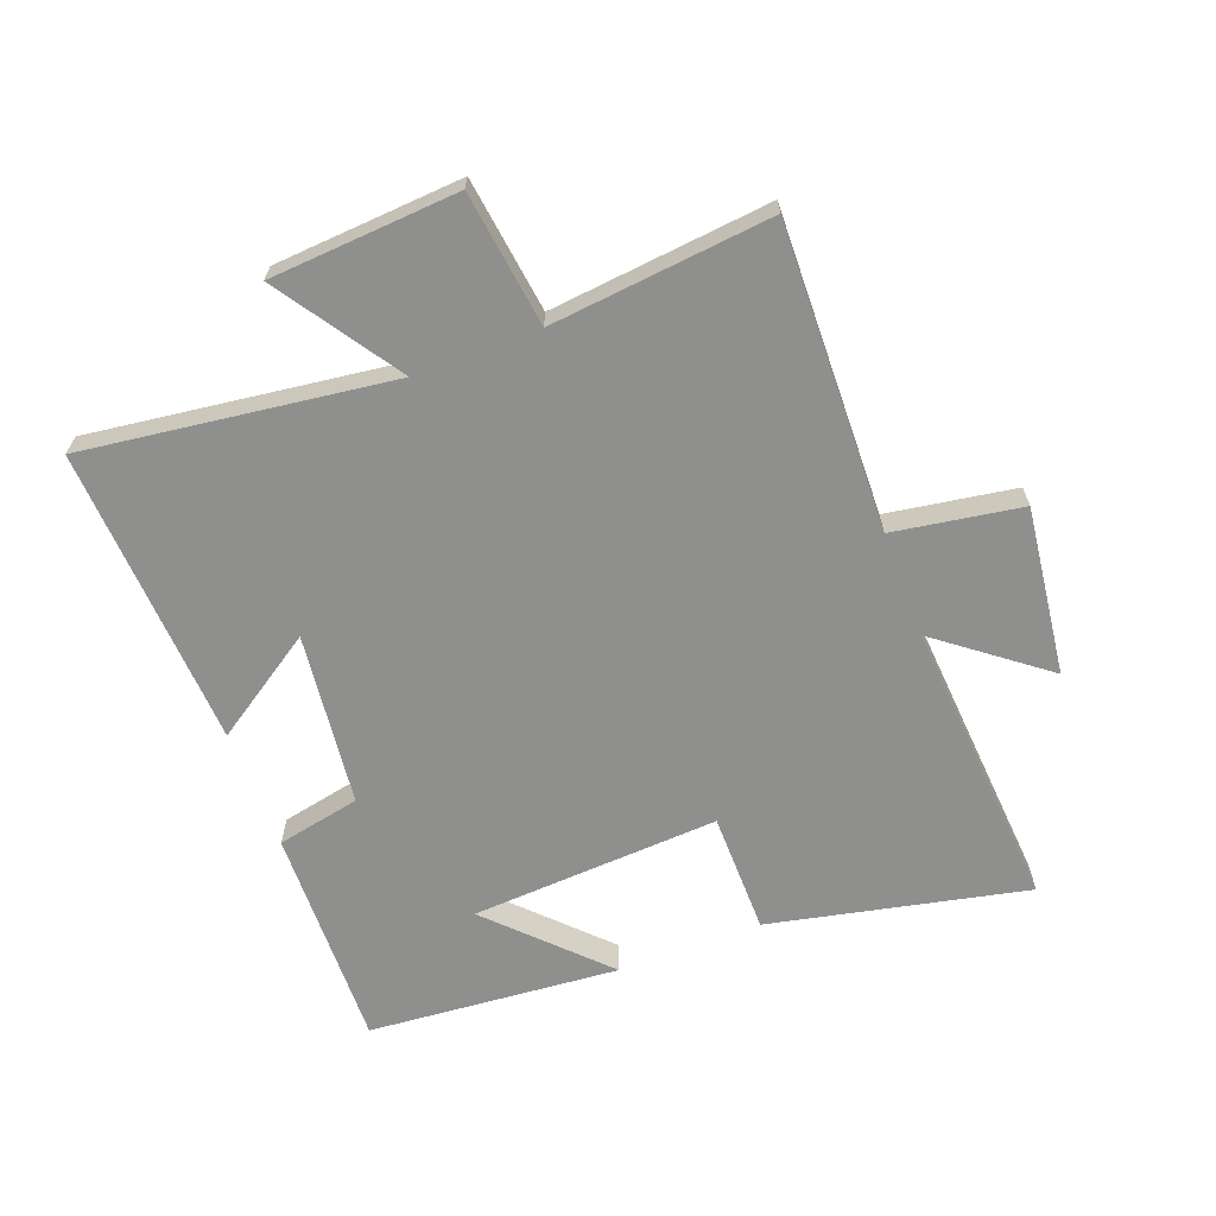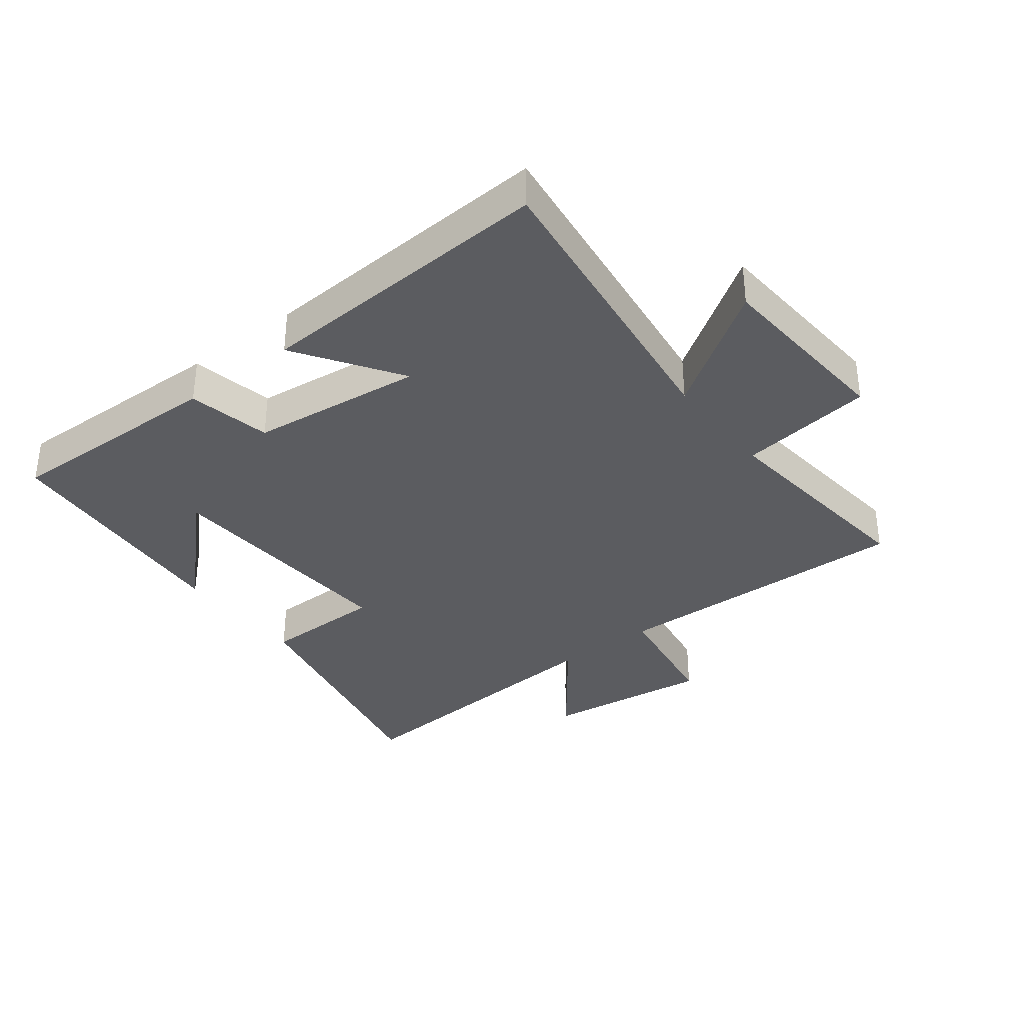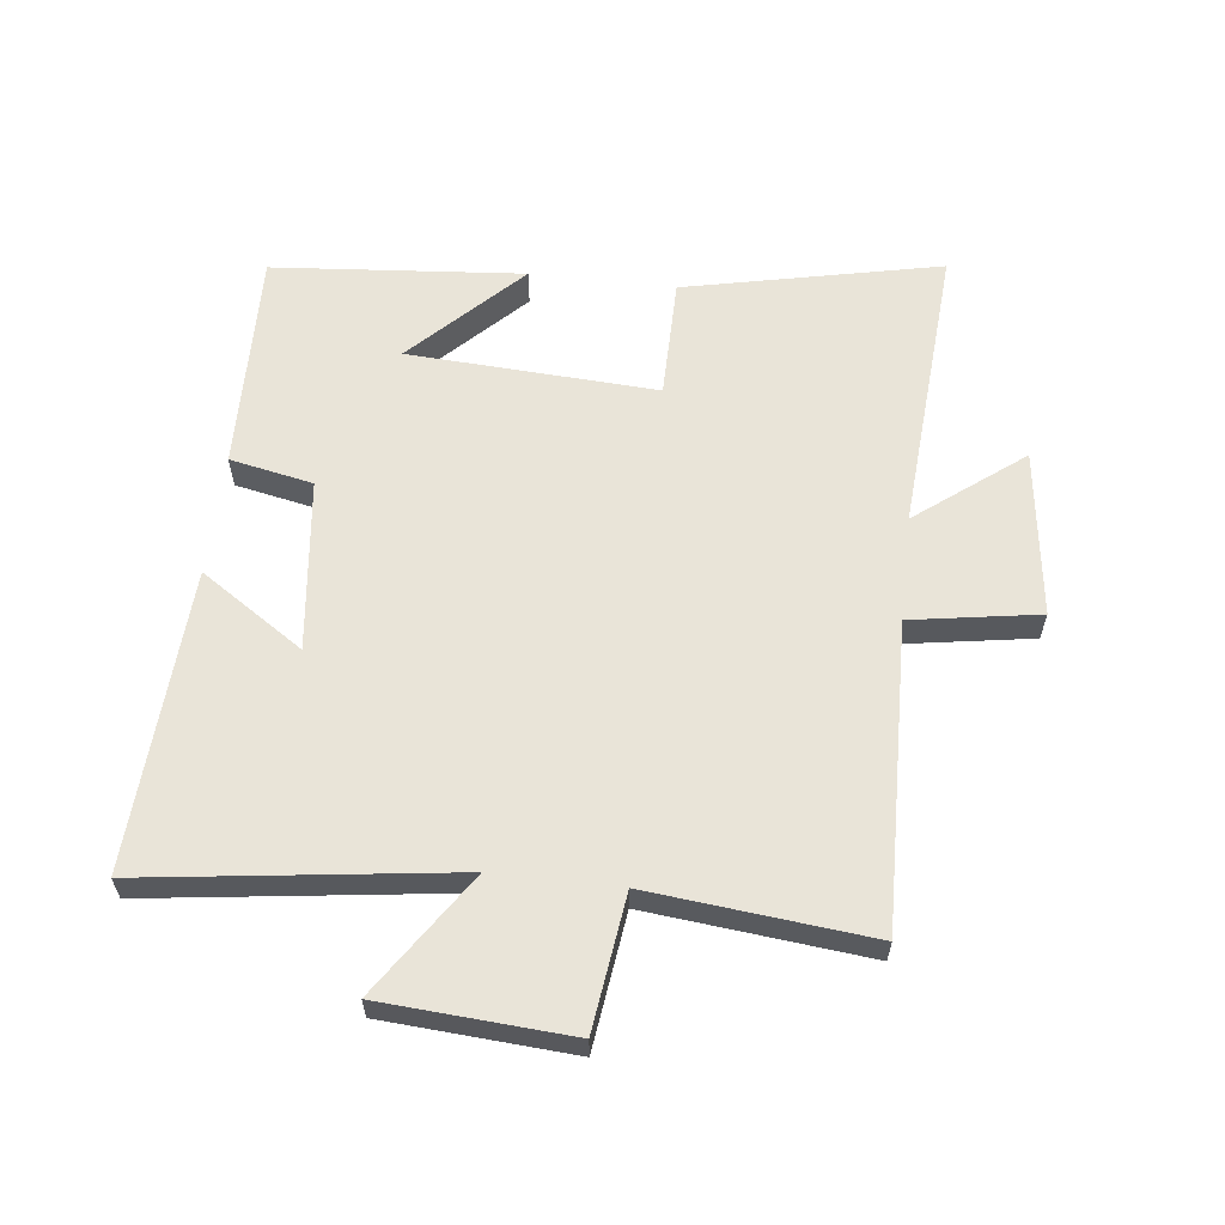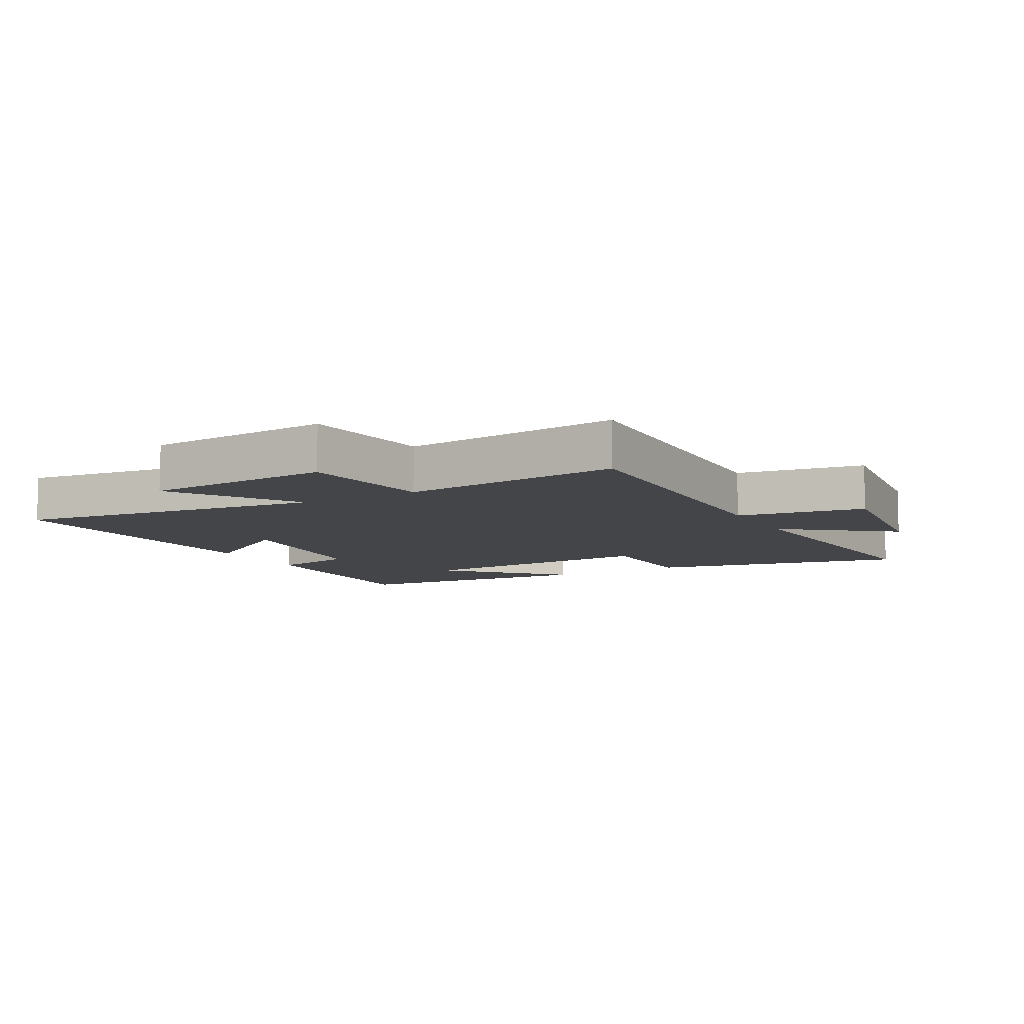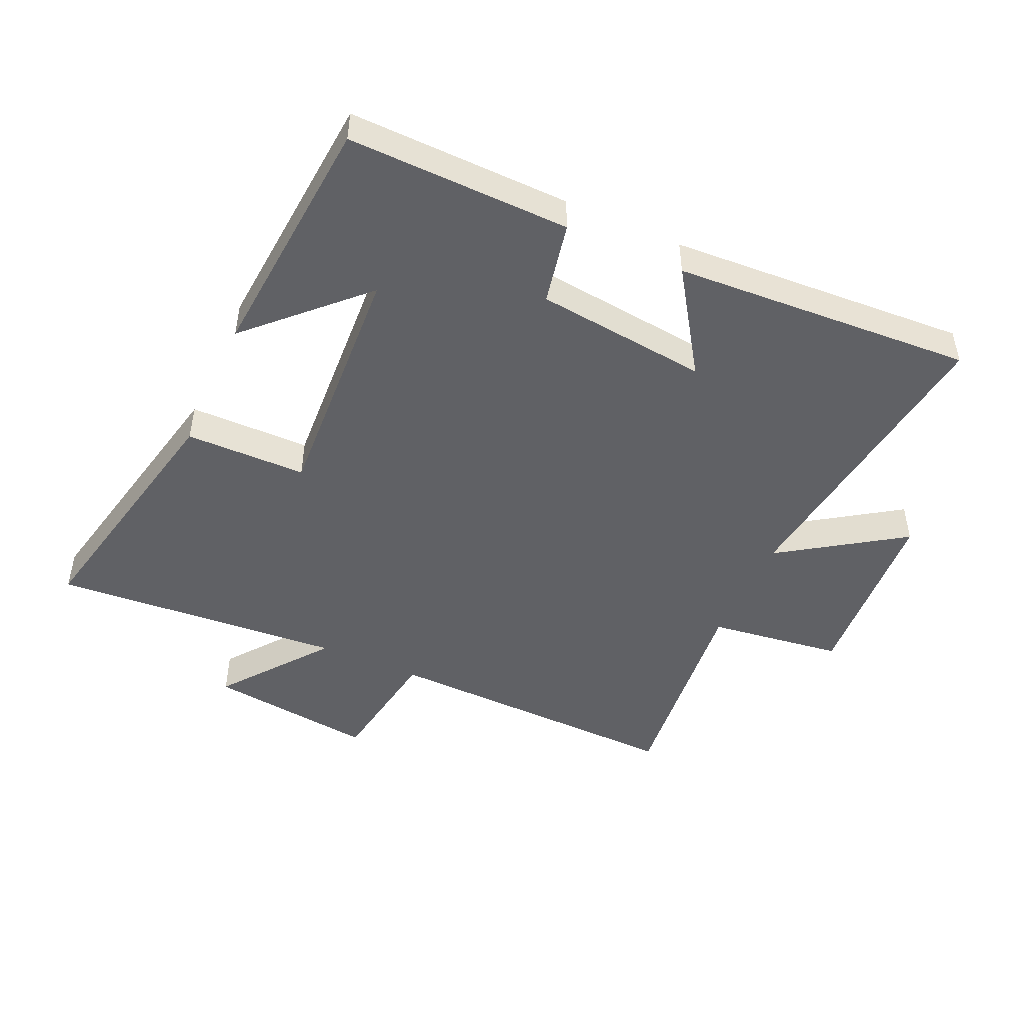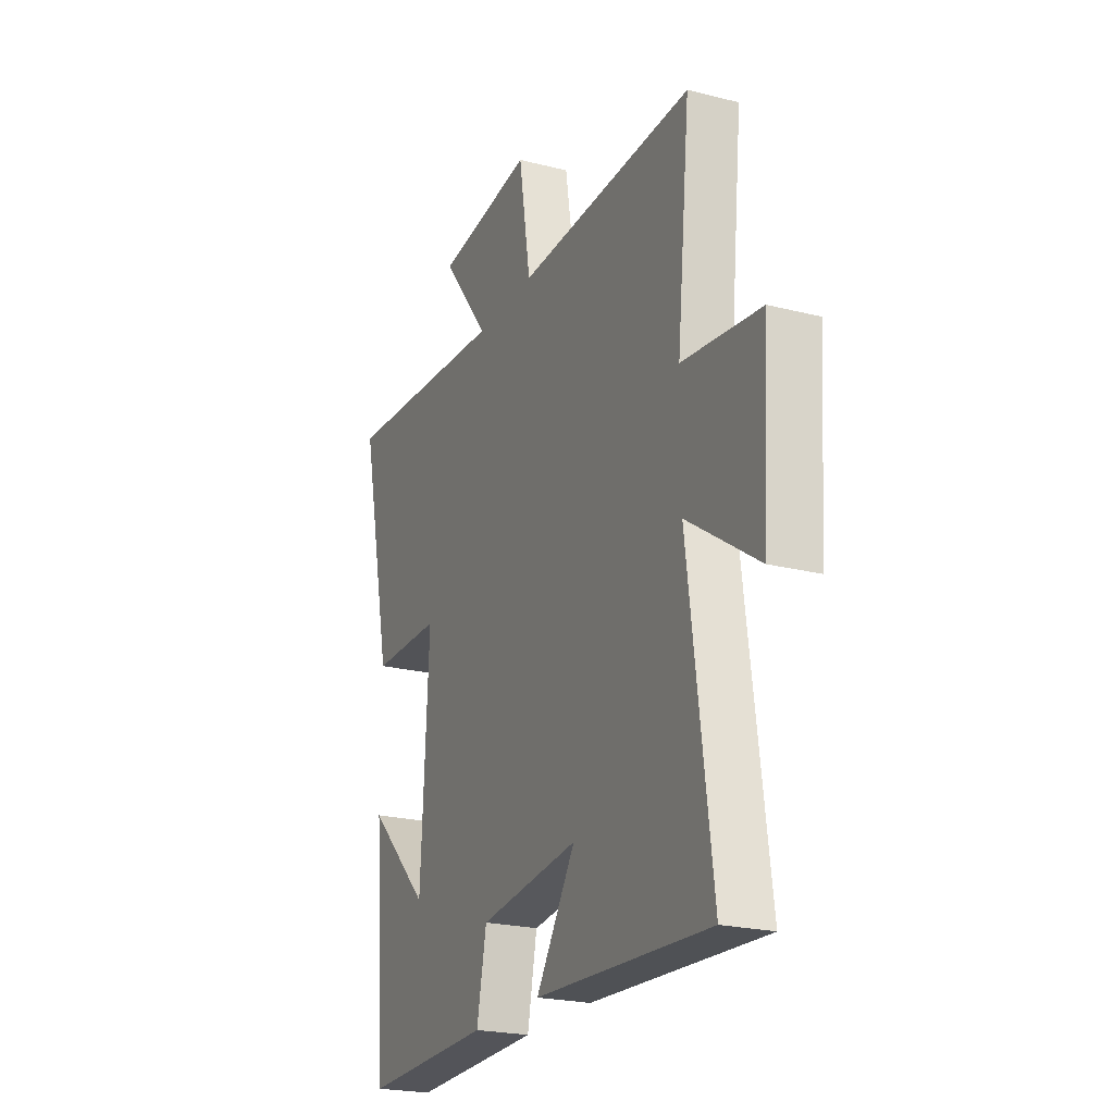
<metadata>
{"format":"obj","ext":"obj","renderer":"f3d","projection":"perspective","resolution":1024,"background":"white","views":[{"elev":-65.3,"azim":-69.2,"up":"+Y"},{"elev":-34.9,"azim":-142.2,"up":"+Y"},{"elev":60.2,"azim":-83.4,"up":"+Y"},{"elev":-8.9,"azim":-60.9,"up":"+Y"},{"elev":-47.8,"azim":155.9,"up":"+Y"},{"elev":-22.6,"azim":-113.6,"up":"+Z"}]}
</metadata>
<code>
v -0.565 0.07 -0.526
v -0.5 0.07 -0.036
v -0.695 0.07 -0.166
v -0.715 0.07 0.134
v -0.5 0.07 0.162
v -0.536 0.07 0.514
v -0.048 0.07 0.5
v -0.015 0.07 0.704
v 0.253 0.07 0.67
v 0.122 0.07 0.5
v 0.589 0.07 0.533
v 0.5 0.07 0.123
v 0.306 0.07 0.122
v 0.328 0.07 -0.276
v 0.5 0.07 -0.107
v 0.466 0.07 -0.509
v 0.11 0.07 -0.5
v 0.083 0.07 -0.367
v -0.193 0.07 -0.335
v -0.084 0.07 -0.5
v -0.565 0 -0.526
v -0.5 0 -0.036
v -0.695 0 -0.166
v -0.715 0 0.134
v -0.5 0 0.162
v -0.536 0 0.514
v -0.048 0 0.5
v -0.015 0 0.704
v 0.253 0 0.67
v 0.122 0 0.5
v 0.589 0 0.533
v 0.5 0 0.123
v 0.306 0 0.122
v 0.328 0 -0.276
v 0.5 0 -0.107
v 0.466 0 -0.509
v 0.11 0 -0.5
v 0.083 0 -0.367
v -0.193 0 -0.335
v -0.084 0 -0.5
f 19 20 1 2
f 18 19 2
f 16 17 18
f 16 18 2
f 14 15 16
f 14 16 2
f 13 14 2
f 10 11 12 13
f 10 13 2
f 7 8 9 10
f 7 10 2 3
f 5 6 7
f 5 7 3
f 3 4 5
f 22 21 40 39
f 22 39 38
f 38 37 36
f 22 38 36
f 36 35 34
f 22 36 34
f 22 34 33
f 33 32 31 30
f 22 33 30
f 30 29 28 27
f 23 22 30 27
f 27 26 25
f 23 27 25
f 25 24 23
f 1 21 22 2
f 2 22 23 3
f 3 23 24 4
f 4 24 25 5
f 5 25 26 6
f 6 26 27 7
f 7 27 28 8
f 8 28 29 9
f 9 29 30 10
f 10 30 31 11
f 11 31 32 12
f 12 32 33 13
f 13 33 34 14
f 14 34 35 15
f 15 35 36 16
f 16 36 37 17
f 17 37 38 18
f 18 38 39 19
f 19 39 40 20
f 20 40 21 1

</code>
